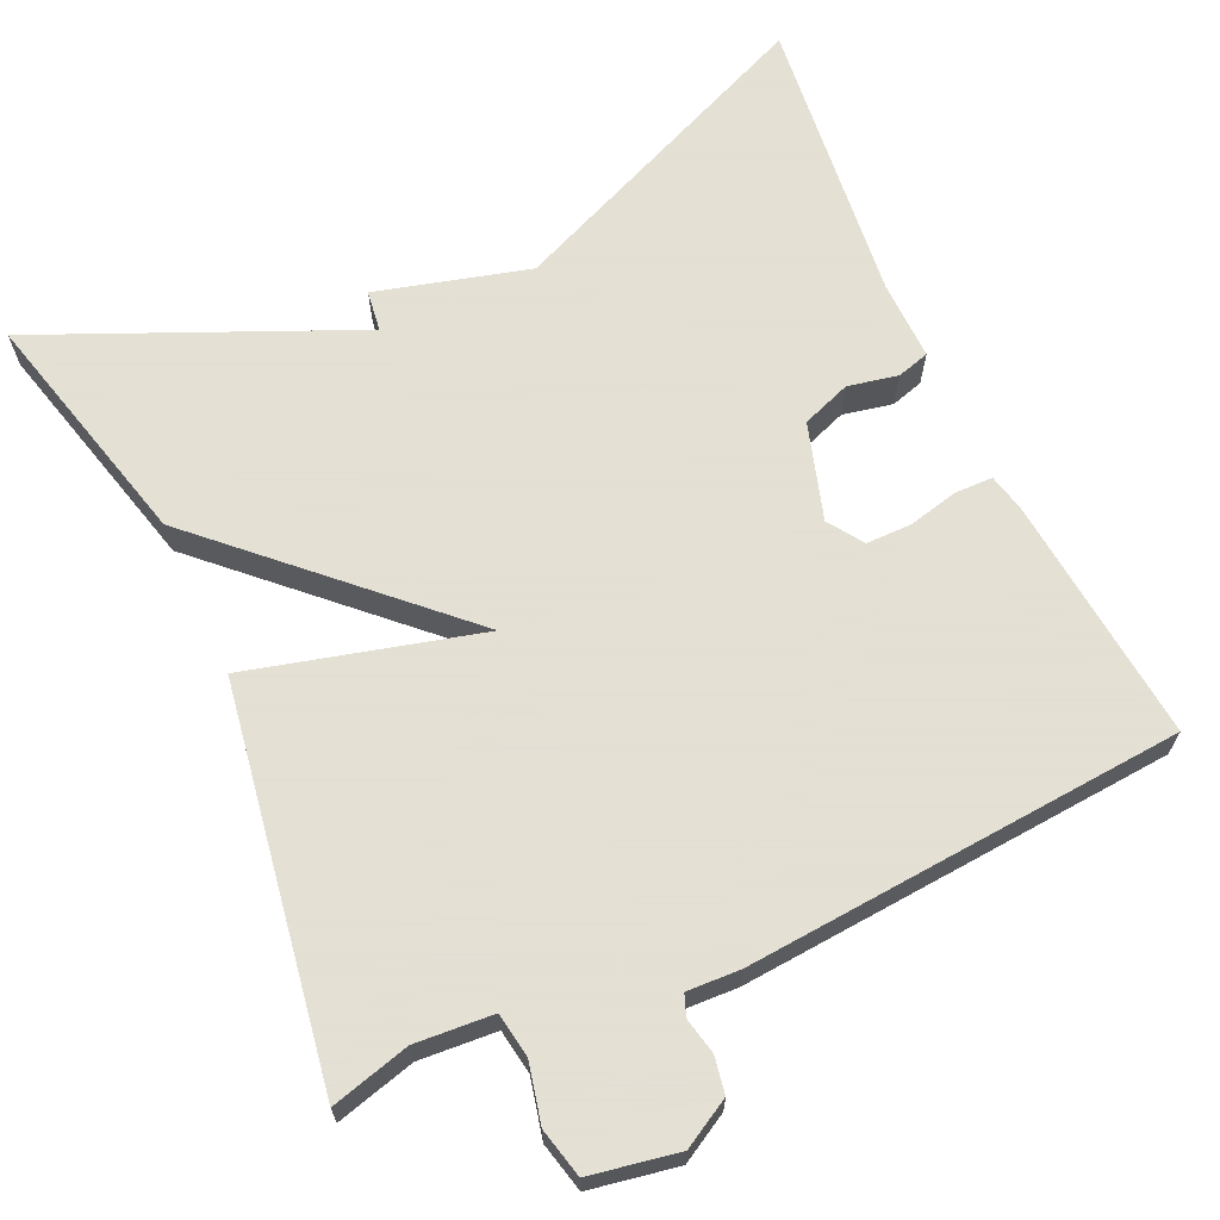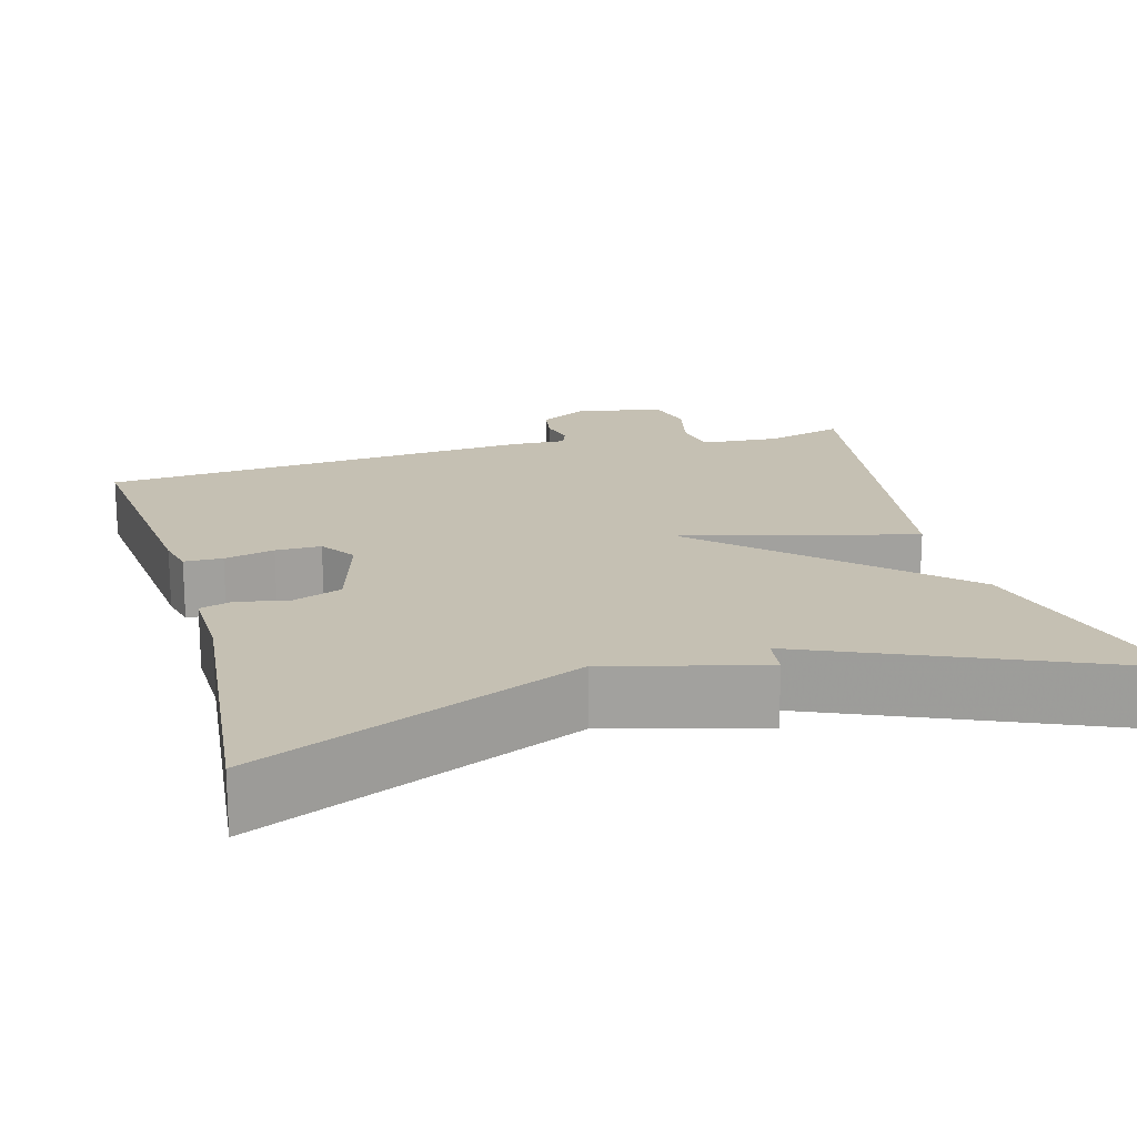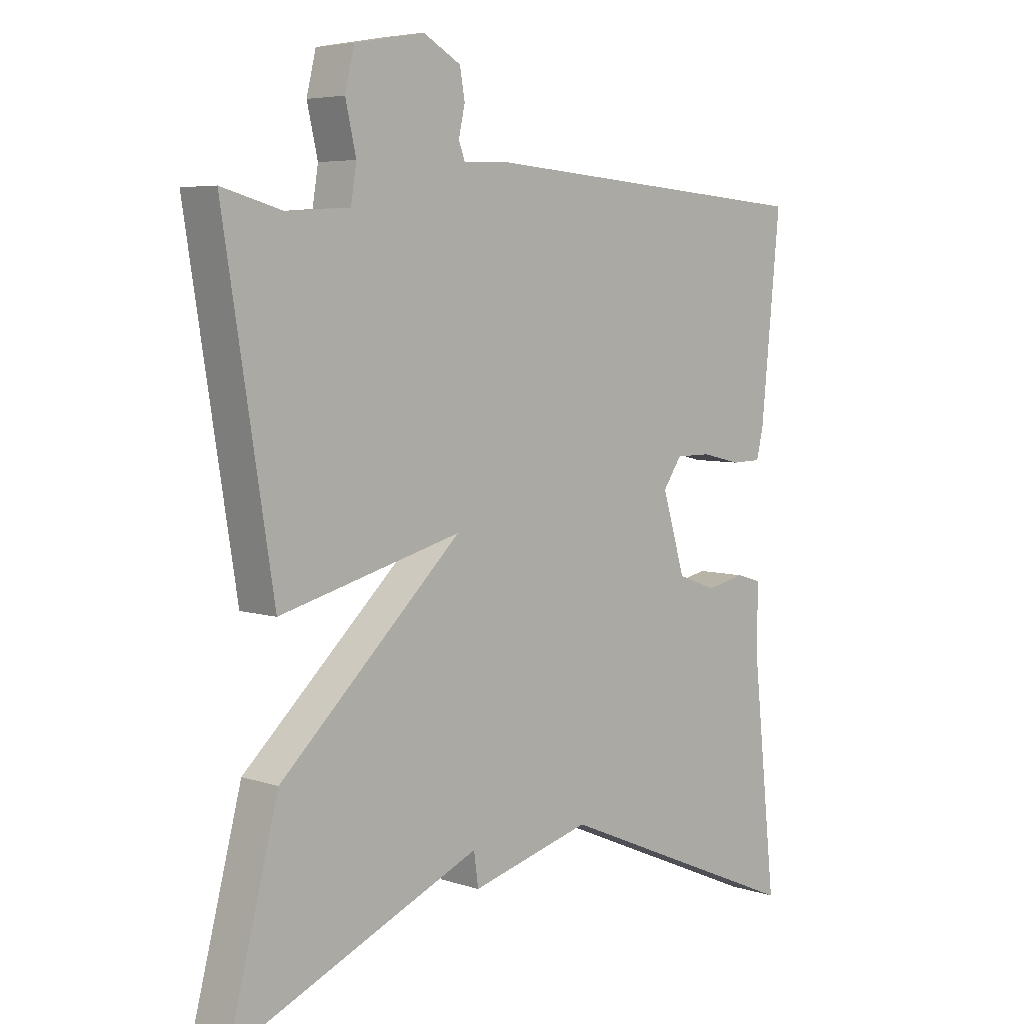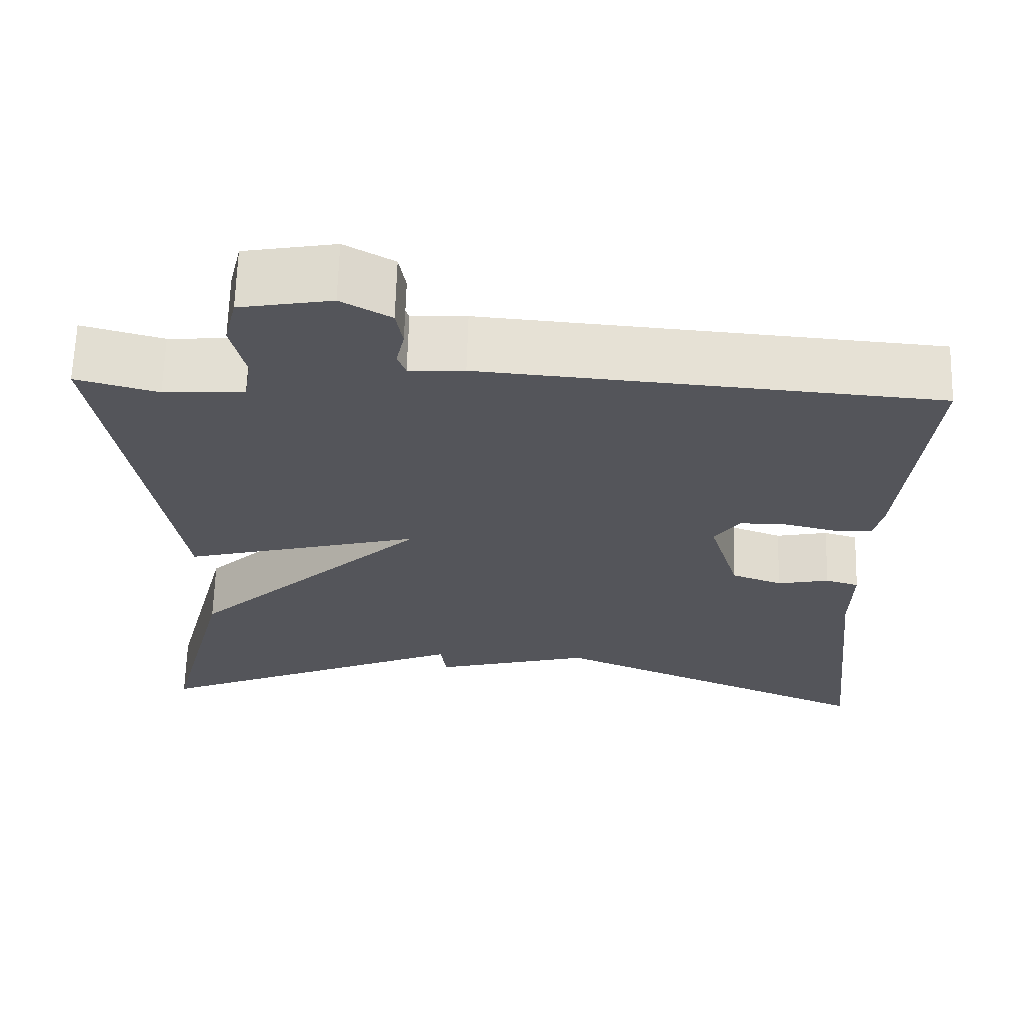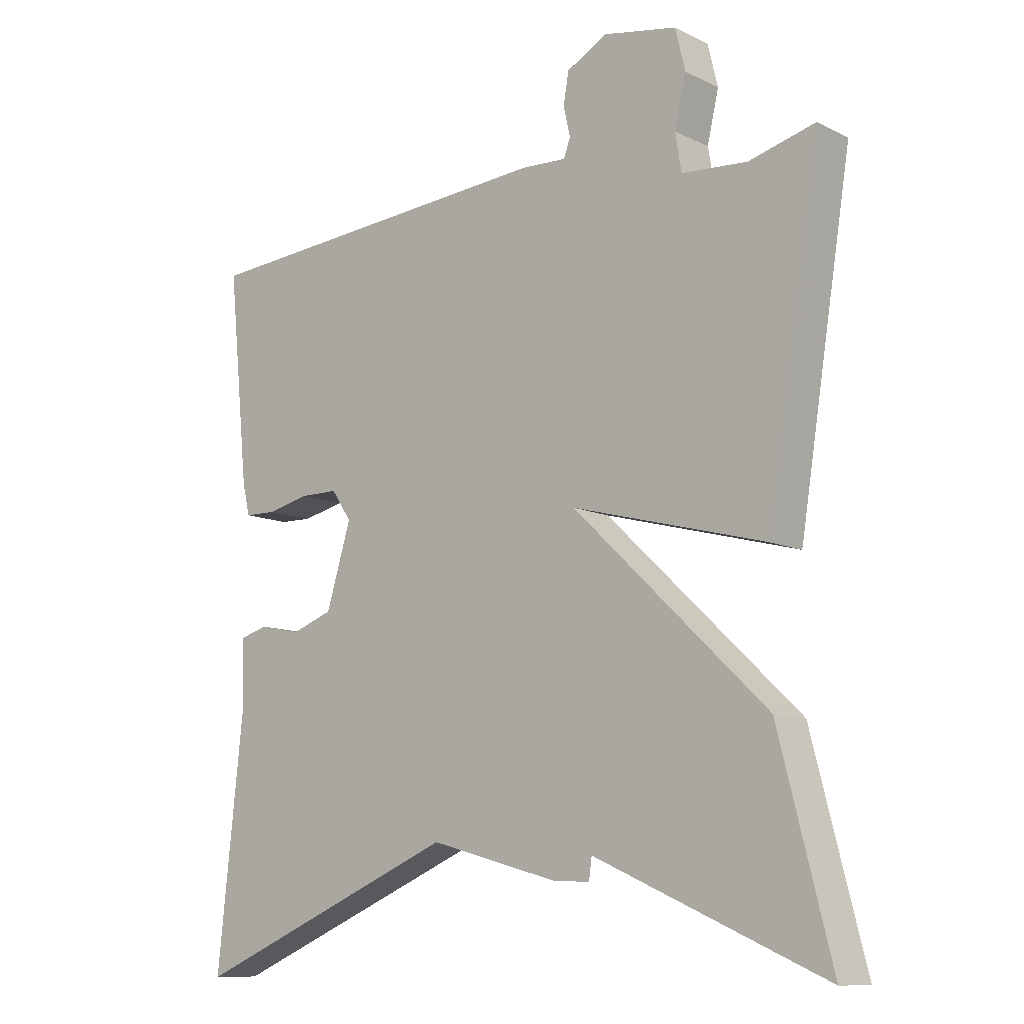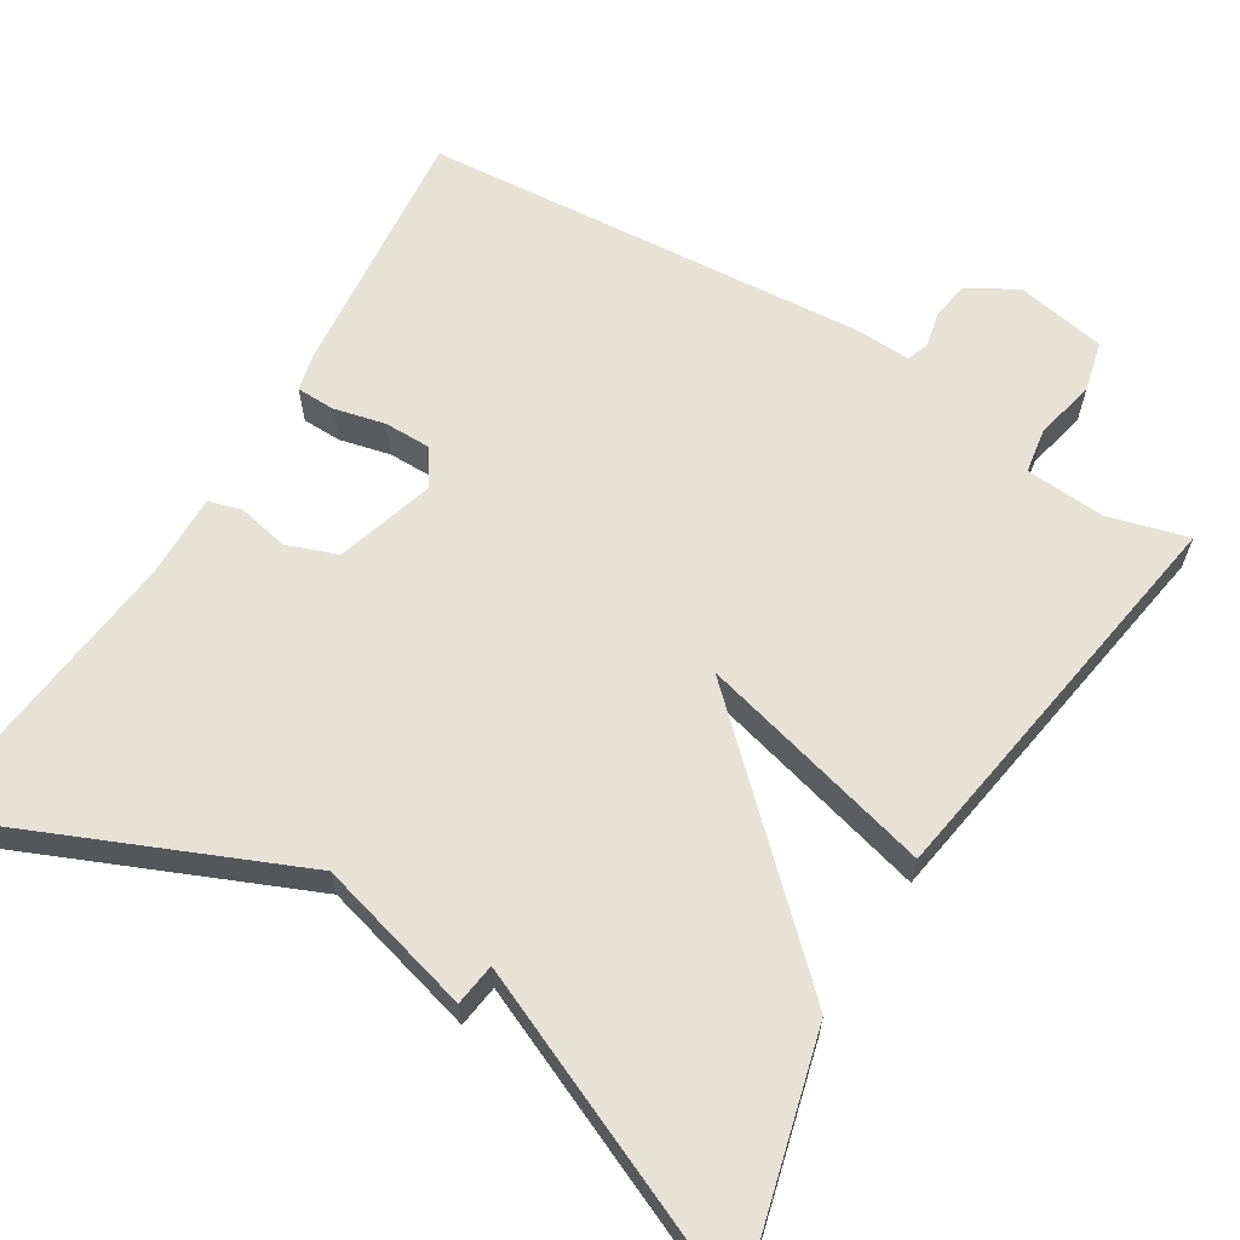
<metadata>
{"format":"obj","ext":"obj","renderer":"f3d","projection":"perspective","resolution":1024,"background":"white","views":[{"elev":66.2,"azim":-24.5,"up":"+Y"},{"elev":18.1,"azim":164.3,"up":"+Y"},{"elev":5.6,"azim":-44.9,"up":"+Z"},{"elev":65.1,"azim":1.6,"up":"+Z"},{"elev":-10.5,"azim":-139.9,"up":"+Z"},{"elev":63.7,"azim":-148.6,"up":"+Y"}]}
</metadata>
<code>
v 0.5 0.07 -0.5
v 0.097 0.07 -0.327
v -0.096 0.07 -0.379
v -0.103 0.07 -0.327
v -0.5 0.07 -0.5
v -0.421 0.07 -0.195
v -0.13 0.07 0.081
v -0.421 0.07 0.005
v -0.5 0.07 0.5
v -0.401 0.07 0.473
v -0.303 0.07 0.48
v -0.294 0.07 0.536
v -0.311 0.07 0.61
v -0.296 0.07 0.672
v -0.185 0.07 0.692
v -0.125 0.07 0.658
v -0.117 0.07 0.612
v -0.127 0.07 0.567
v -0.117 0.07 0.54
v -0.05 0.07 0.543
v 0.5 0.07 0.5
v 0.469 0.07 0.188
v 0.458 0.07 0.141
v 0.41 0.07 0.14
v 0.347 0.07 0.155
v 0.29 0.07 0.155
v 0.26 0.07 0.111
v 0.297 0.07 -0.011
v 0.359 0.07 -0.034
v 0.422 0.07 -0.021
v 0.463 0.07 -0.033
v 0.461 0.07 -0.134
v 0.5 0 -0.5
v 0.097 0 -0.327
v -0.096 0 -0.379
v -0.103 0 -0.327
v -0.5 0 -0.5
v -0.421 0 -0.195
v -0.13 0 0.081
v -0.421 0 0.005
v -0.5 0 0.5
v -0.401 0 0.473
v -0.303 0 0.48
v -0.294 0 0.536
v -0.311 0 0.61
v -0.296 0 0.672
v -0.185 0 0.692
v -0.125 0 0.658
v -0.117 0 0.612
v -0.127 0 0.567
v -0.117 0 0.54
v -0.05 0 0.543
v 0.5 0 0.5
v 0.469 0 0.188
v 0.458 0 0.141
v 0.41 0 0.14
v 0.347 0 0.155
v 0.29 0 0.155
v 0.26 0 0.111
v 0.297 0 -0.011
v 0.359 0 -0.034
v 0.422 0 -0.021
v 0.463 0 -0.033
v 0.461 0 -0.134
f 29 30 31 32
f 32 1 2
f 29 32 2
f 28 29 2
f 2 3 4
f 28 2 4
f 27 28 4
f 5 6 7
f 4 5 7
f 27 4 7
f 26 27 7
f 23 24 25
f 22 23 25
f 21 22 25
f 20 21 25
f 19 20 25
f 19 25 26
f 16 17 18
f 15 16 18
f 14 15 18
f 13 14 18
f 12 13 18
f 11 12 18 19
f 7 8 9 10
f 7 10 11
f 7 11 19 26
f 64 63 62 61
f 34 33 64
f 34 64 61
f 34 61 60
f 36 35 34
f 36 34 60
f 36 60 59
f 39 38 37
f 39 37 36
f 39 36 59
f 39 59 58
f 57 56 55
f 57 55 54
f 57 54 53
f 57 53 52
f 57 52 51
f 58 57 51
f 50 49 48
f 50 48 47
f 50 47 46
f 50 46 45
f 50 45 44
f 51 50 44 43
f 42 41 40 39
f 43 42 39
f 58 51 43 39
f 1 33 34 2
f 2 34 35 3
f 3 35 36 4
f 4 36 37 5
f 5 37 38 6
f 6 38 39 7
f 7 39 40 8
f 8 40 41 9
f 9 41 42 10
f 10 42 43 11
f 11 43 44 12
f 12 44 45 13
f 13 45 46 14
f 14 46 47 15
f 15 47 48 16
f 16 48 49 17
f 17 49 50 18
f 18 50 51 19
f 19 51 52 20
f 20 52 53 21
f 21 53 54 22
f 22 54 55 23
f 23 55 56 24
f 24 56 57 25
f 25 57 58 26
f 26 58 59 27
f 27 59 60 28
f 28 60 61 29
f 29 61 62 30
f 30 62 63 31
f 31 63 64 32
f 32 64 33 1

</code>
